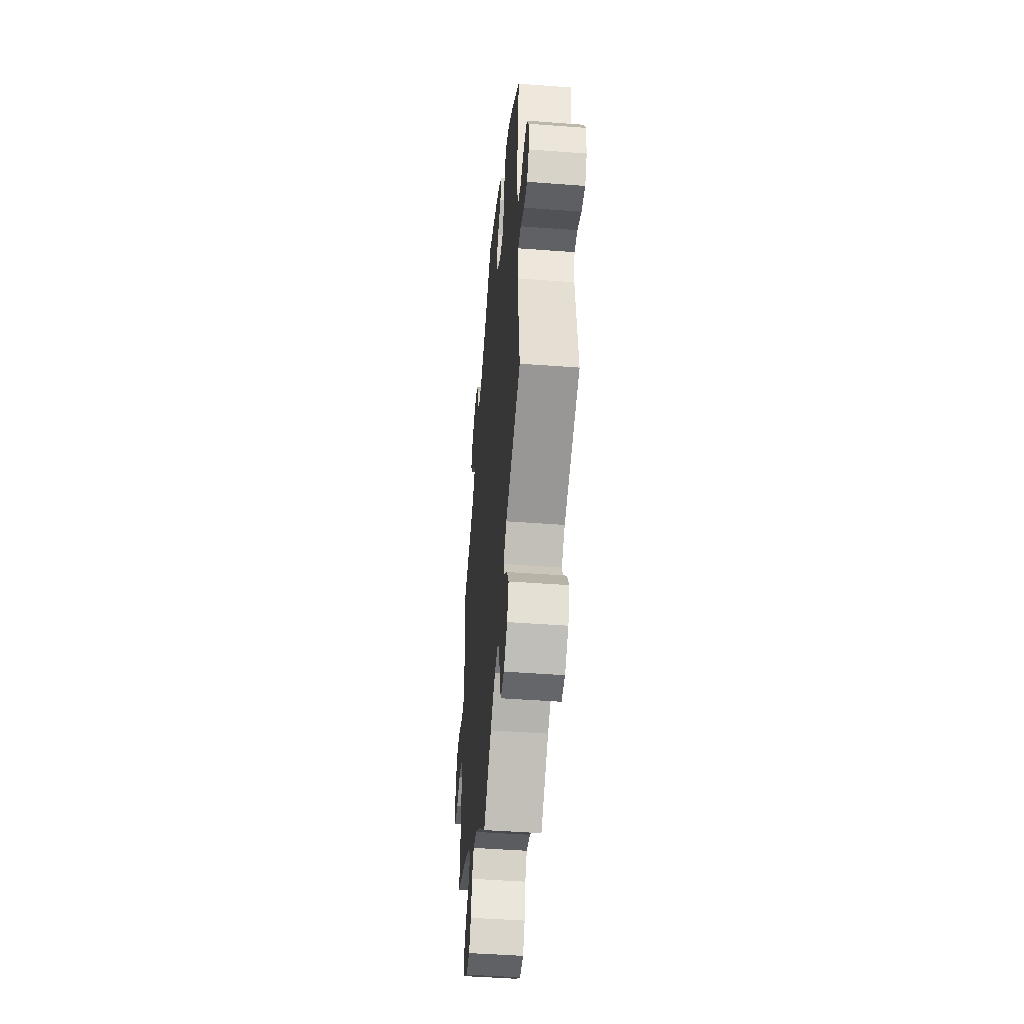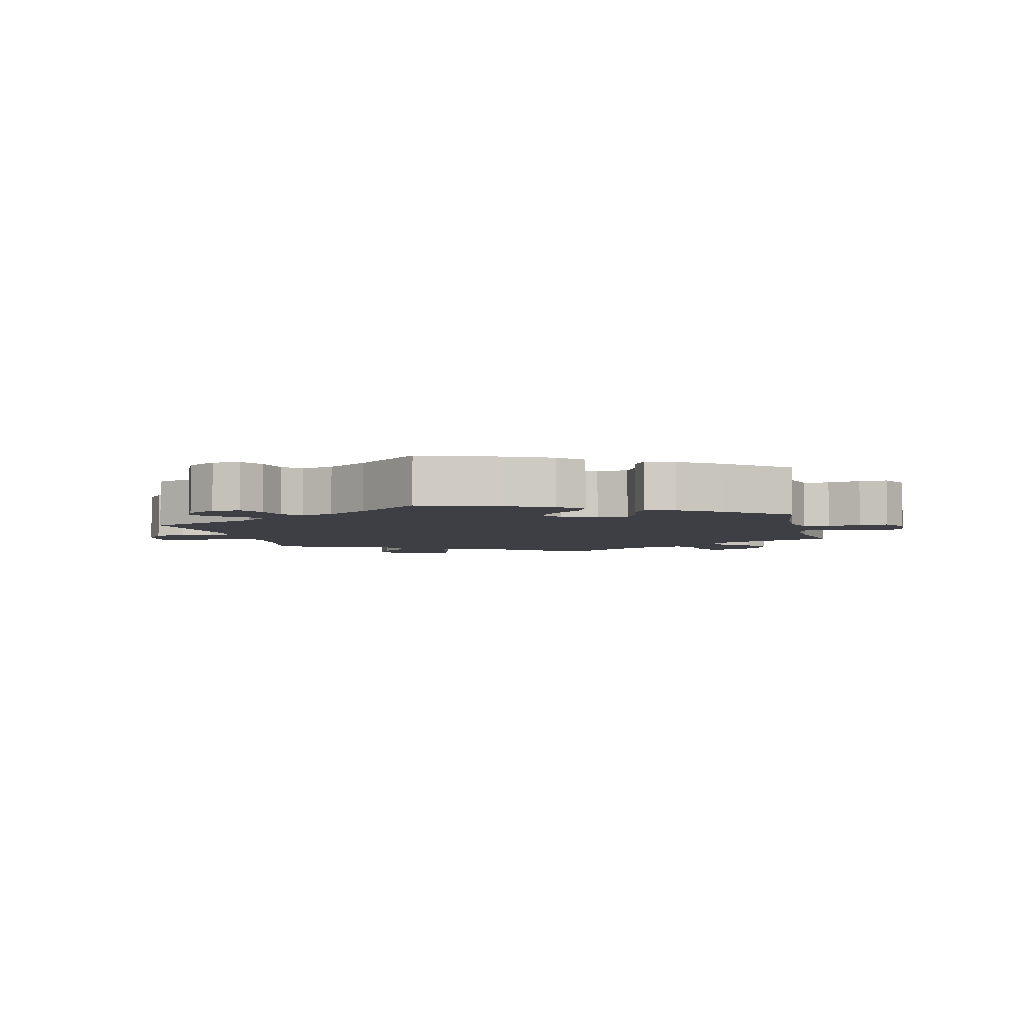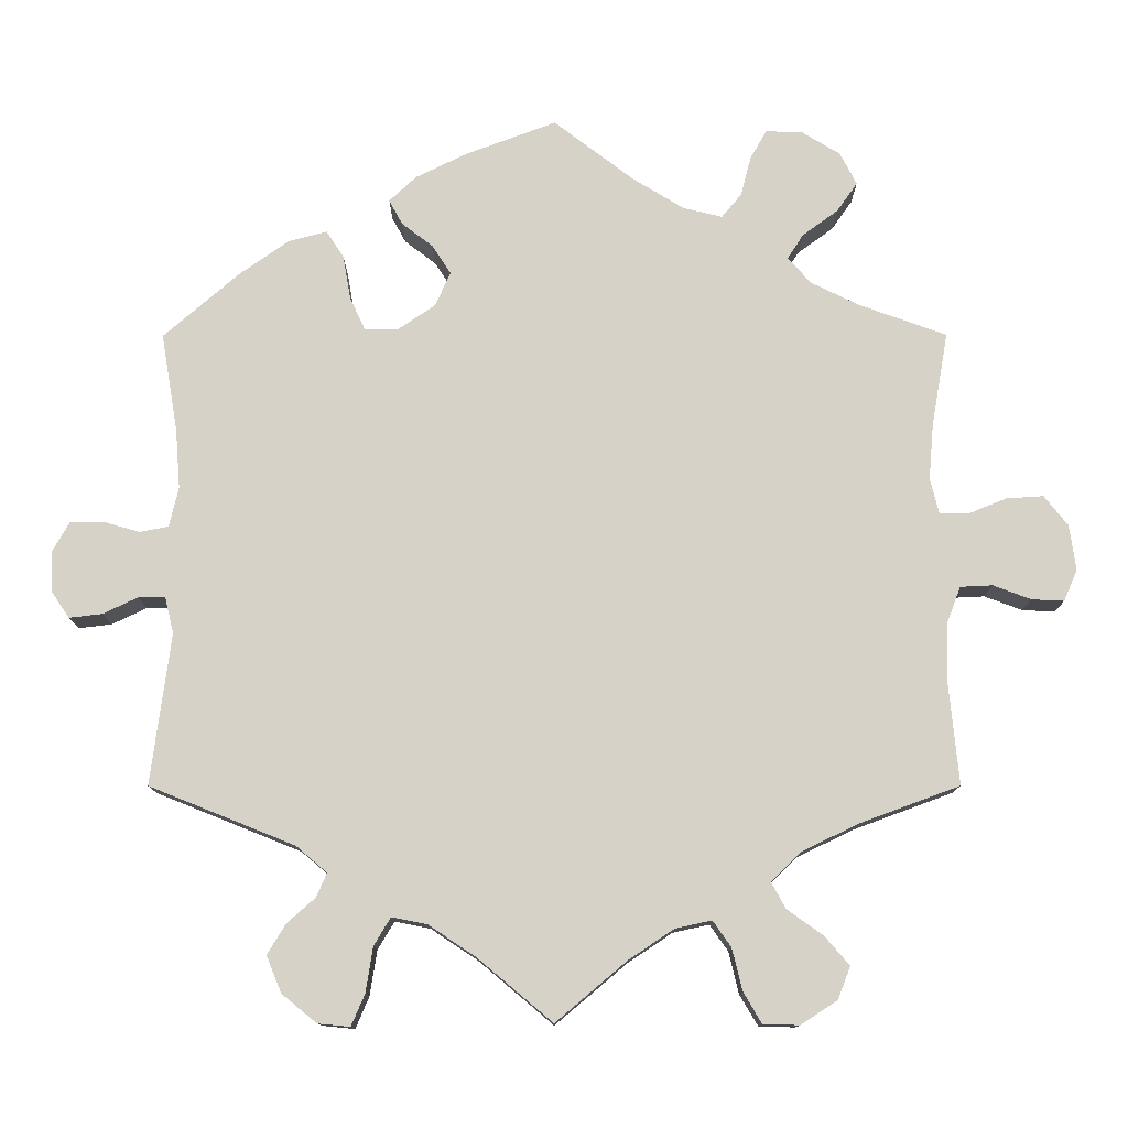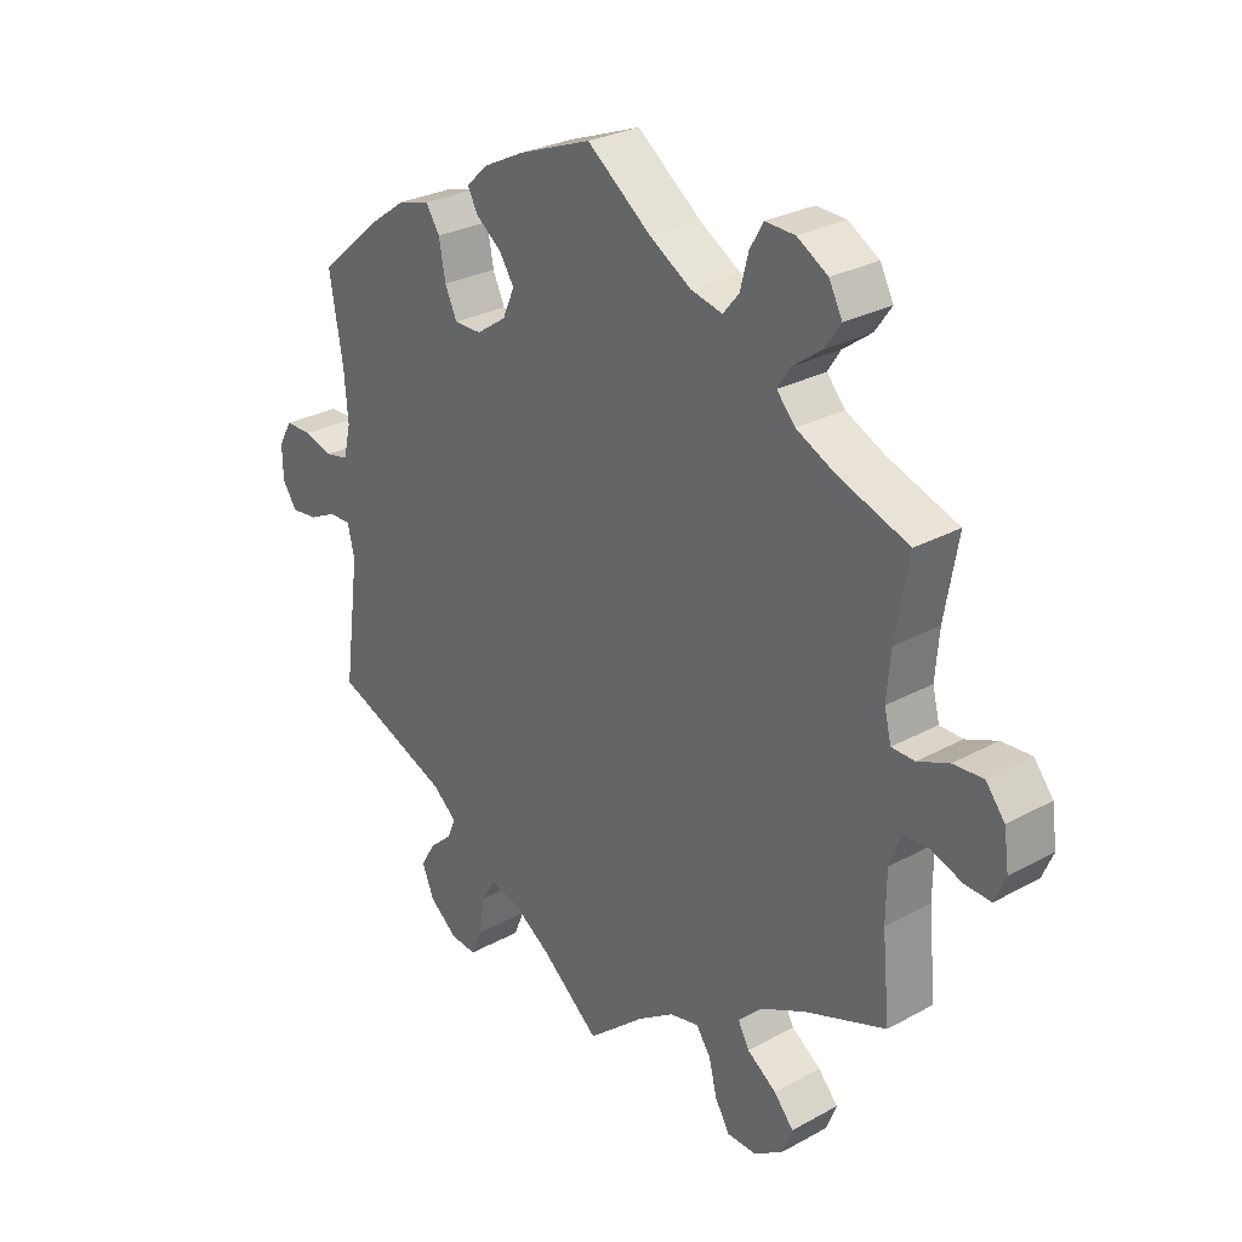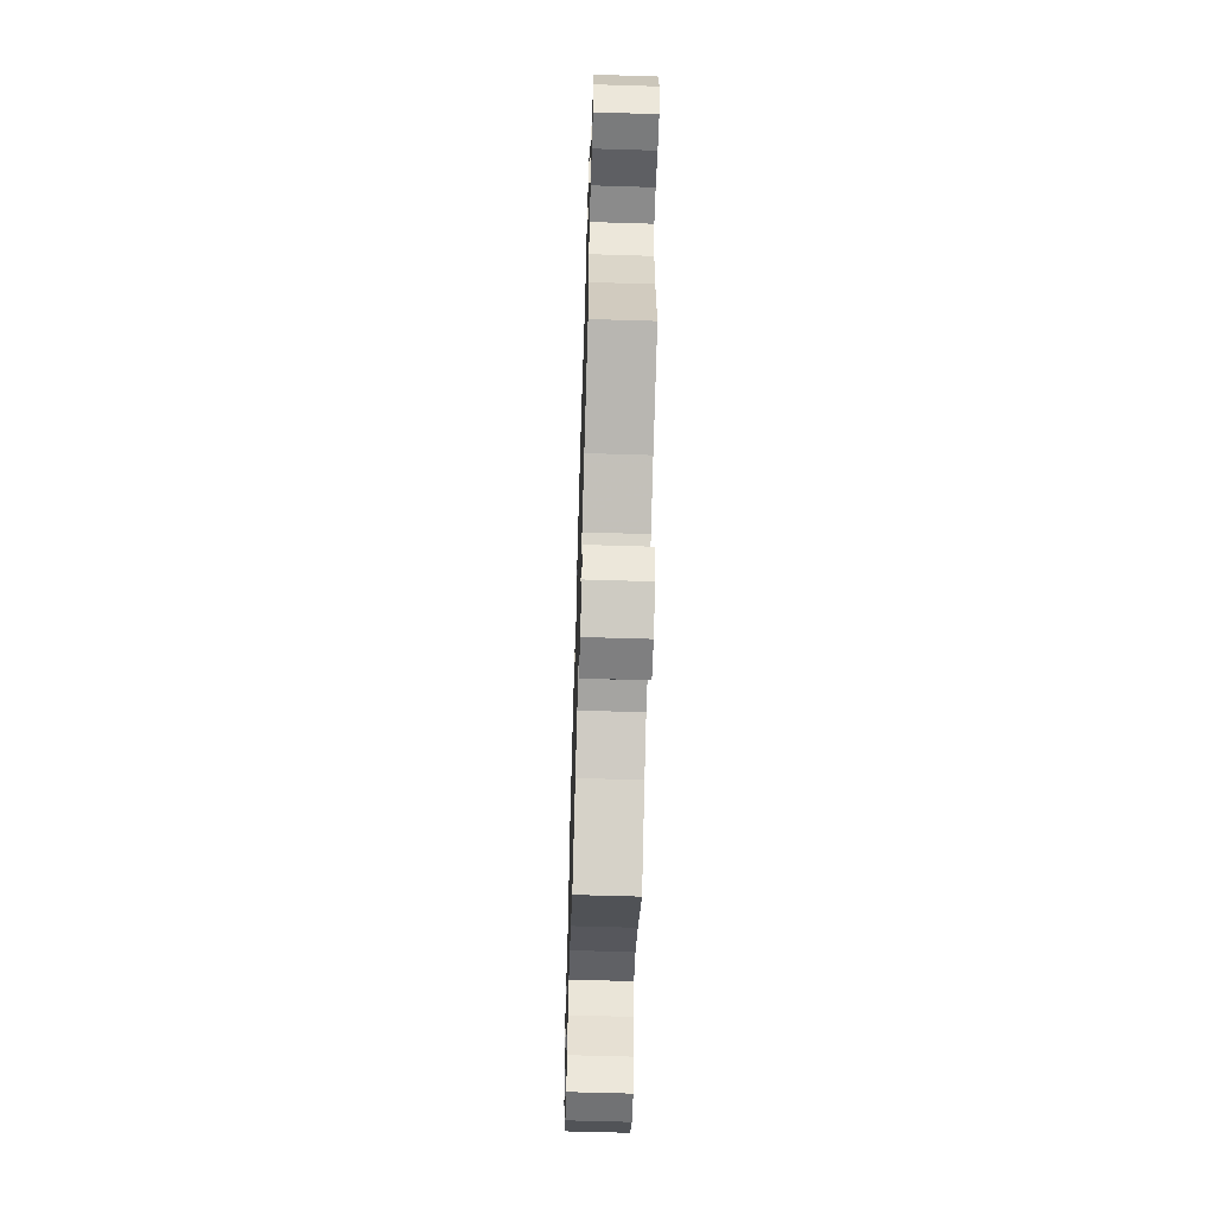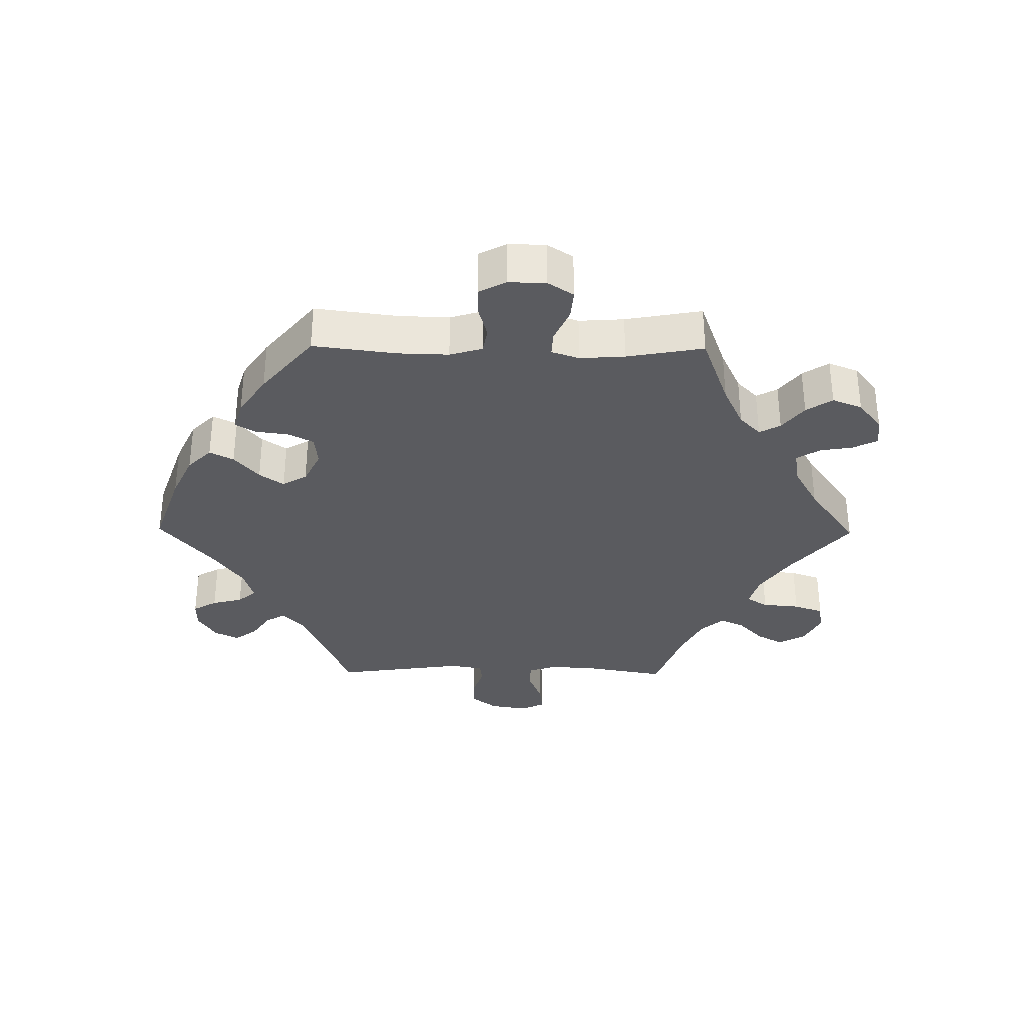
<metadata>
{"format":"obj","ext":"obj","renderer":"f3d","projection":"perspective","resolution":1024,"background":"white","views":[{"elev":-46.2,"azim":-94.9,"up":"+Z"},{"elev":-4.4,"azim":-46.8,"up":"+Y"},{"elev":-12.1,"azim":0.1,"up":"+Z"},{"elev":27.9,"azim":50.1,"up":"+Z"},{"elev":-61.1,"azim":88.2,"up":"+Z"},{"elev":-33.0,"azim":29.3,"up":"+Y"}]}
</metadata>
<code>
v 0.374 0.07 -0.336
v 0.302 0.07 -0.371
v 0.265 0.07 -0.407
v 0.283 0.07 -0.44
v 0.329 0.07 -0.473
v 0.36 0.07 -0.509
v 0.344 0.07 -0.55
v 0.298 0.07 -0.58
v 0.252 0.07 -0.579
v 0.229 0.07 -0.54
v 0.216 0.07 -0.487
v 0.193 0.07 -0.454
v 0.147 0.07 -0.464
v 0.09 0.07 -0.502
v 0 0.07 -0.578
v -0.094 0.07 -0.499
v -0.154 0.07 -0.459
v -0.199 0.07 -0.45
v -0.22 0.07 -0.485
v -0.229 0.07 -0.542
v -0.246 0.07 -0.582
v -0.287 0.07 -0.578
v -0.331 0.07 -0.542
v -0.35 0.07 -0.496
v -0.327 0.07 -0.458
v -0.291 0.07 -0.426
v -0.278 0.07 -0.396
v -0.317 0.07 -0.363
v -0.501 0.07 -0.289
v -0.476 0.07 -0.098
v -0.487 0.07 -0.052
v -0.521 0.07 -0.052
v -0.565 0.07 -0.073
v -0.607 0.07 -0.078
v -0.63 0.07 -0.044
v -0.631 0.07 0.008
v -0.61 0.07 0.045
v -0.568 0.07 0.045
v -0.522 0.07 0.032
v -0.486 0.07 0.039
v -0.474 0.07 0.089
v -0.48 0.07 0.164
v -0.501 0.07 0.289
v -0.404 0.07 0.373
v -0.343 0.07 0.416
v -0.294 0.07 0.429
v -0.272 0.07 0.395
v -0.262 0.07 0.339
v -0.243 0.07 0.298
v -0.2 0.07 0.298
v -0.153 0.07 0.33
v -0.134 0.07 0.373
v -0.157 0.07 0.409
v -0.197 0.07 0.44
v -0.214 0.07 0.471
v -0.18 0.07 0.503
v -0.115 0.07 0.535
v 0 0.07 0.578
v 0.101 0.07 0.501
v 0.166 0.07 0.461
v 0.216 0.07 0.449
v 0.241 0.07 0.479
v 0.254 0.07 0.529
v 0.275 0.07 0.566
v 0.322 0.07 0.564
v 0.37 0.07 0.535
v 0.391 0.07 0.494
v 0.365 0.07 0.457
v 0.32 0.07 0.424
v 0.3 0.07 0.393
v 0.329 0.07 0.36
v 0.39 0.07 0.33
v 0.501 0.07 0.29
v 0.48 0.07 0.171
v 0.474 0.07 0.1
v 0.485 0.07 0.056
v 0.521 0.07 0.055
v 0.57 0.07 0.075
v 0.617 0.07 0.078
v 0.647 0.07 0.04
v 0.655 0.07 -0.017
v 0.638 0.07 -0.057
v 0.597 0.07 -0.055
v 0.549 0.07 -0.037
v 0.508 0.07 -0.039
v 0.49 0.07 -0.087
v 0.489 0.07 -0.163
v 0.501 0.07 -0.289
v 0.374 0 -0.336
v 0.302 0 -0.371
v 0.265 0 -0.407
v 0.283 0 -0.44
v 0.329 0 -0.473
v 0.36 0 -0.509
v 0.344 0 -0.55
v 0.298 0 -0.58
v 0.252 0 -0.579
v 0.229 0 -0.54
v 0.216 0 -0.487
v 0.193 0 -0.454
v 0.147 0 -0.464
v 0.09 0 -0.502
v 0 0 -0.578
v -0.094 0 -0.499
v -0.154 0 -0.459
v -0.199 0 -0.45
v -0.22 0 -0.485
v -0.229 0 -0.542
v -0.246 0 -0.582
v -0.287 0 -0.578
v -0.331 0 -0.542
v -0.35 0 -0.496
v -0.327 0 -0.458
v -0.291 0 -0.426
v -0.278 0 -0.396
v -0.317 0 -0.363
v -0.501 0 -0.289
v -0.476 0 -0.098
v -0.487 0 -0.052
v -0.521 0 -0.052
v -0.565 0 -0.073
v -0.607 0 -0.078
v -0.63 0 -0.044
v -0.631 0 0.008
v -0.61 0 0.045
v -0.568 0 0.045
v -0.522 0 0.032
v -0.486 0 0.039
v -0.474 0 0.089
v -0.48 0 0.164
v -0.501 0 0.289
v -0.404 0 0.373
v -0.343 0 0.416
v -0.294 0 0.429
v -0.272 0 0.395
v -0.262 0 0.339
v -0.243 0 0.298
v -0.2 0 0.298
v -0.153 0 0.33
v -0.134 0 0.373
v -0.157 0 0.409
v -0.197 0 0.44
v -0.214 0 0.471
v -0.18 0 0.503
v -0.115 0 0.535
v 0 0 0.578
v 0.101 0 0.501
v 0.166 0 0.461
v 0.216 0 0.449
v 0.241 0 0.479
v 0.254 0 0.529
v 0.275 0 0.566
v 0.322 0 0.564
v 0.37 0 0.535
v 0.391 0 0.494
v 0.365 0 0.457
v 0.32 0 0.424
v 0.3 0 0.393
v 0.329 0 0.36
v 0.39 0 0.33
v 0.501 0 0.29
v 0.48 0 0.171
v 0.474 0 0.1
v 0.485 0 0.056
v 0.521 0 0.055
v 0.57 0 0.075
v 0.617 0 0.078
v 0.647 0 0.04
v 0.655 0 -0.017
v 0.638 0 -0.057
v 0.597 0 -0.055
v 0.549 0 -0.037
v 0.508 0 -0.039
v 0.49 0 -0.087
v 0.489 0 -0.163
v 0.501 0 -0.289
f 87 88 1
f 86 87 1 2
f 85 86 2 3
f 81 82 83 84
f 81 84 85
f 80 81 85
f 77 78 79 80
f 76 77 80 85
f 75 76 85 3
f 72 73 74
f 71 72 74 75
f 70 71 75 3
f 66 67 68 69
f 66 69 70
f 65 66 70
f 62 63 64 65
f 61 62 65 70
f 60 61 70 3
f 56 57 58 59
f 56 59 60 3
f 53 54 55 56
f 52 53 56
f 45 46 47 48
f 45 48 49
f 42 43 44 45
f 41 42 45 49
f 40 41 49 50
f 36 37 38 39
f 36 39 40
f 35 36 40
f 32 33 34 35
f 31 32 35 40
f 30 31 40 50
f 28 29 30 50
f 23 24 25 26
f 23 26 27
f 22 23 27
f 19 20 21 22
f 18 19 22 27
f 17 18 27 28
f 14 15 16
f 13 14 16 17
f 12 13 17 28
f 8 9 10 11
f 8 11 12
f 7 8 12
f 4 5 6 7
f 4 7 12
f 3 4 12 28
f 52 56 3
f 51 52 3 28
f 28 50 51
f 89 176 175
f 90 89 175 174
f 91 90 174 173
f 172 171 170 169
f 173 172 169
f 173 169 168
f 168 167 166 165
f 173 168 165 164
f 91 173 164 163
f 162 161 160
f 163 162 160 159
f 91 163 159 158
f 157 156 155 154
f 158 157 154
f 158 154 153
f 153 152 151 150
f 158 153 150 149
f 91 158 149 148
f 147 146 145 144
f 91 148 147 144
f 144 143 142 141
f 144 141 140
f 136 135 134 133
f 137 136 133
f 133 132 131 130
f 137 133 130 129
f 138 137 129 128
f 127 126 125 124
f 128 127 124
f 128 124 123
f 123 122 121 120
f 128 123 120 119
f 138 128 119 118
f 138 118 117 116
f 114 113 112 111
f 115 114 111
f 115 111 110
f 110 109 108 107
f 115 110 107 106
f 116 115 106 105
f 104 103 102
f 105 104 102 101
f 116 105 101 100
f 99 98 97 96
f 100 99 96
f 100 96 95
f 95 94 93 92
f 100 95 92
f 116 100 92 91
f 91 144 140
f 116 91 140 139
f 139 138 116
f 1 89 90 2
f 2 90 91 3
f 3 91 92 4
f 4 92 93 5
f 5 93 94 6
f 6 94 95 7
f 7 95 96 8
f 8 96 97 9
f 9 97 98 10
f 10 98 99 11
f 11 99 100 12
f 12 100 101 13
f 13 101 102 14
f 14 102 103 15
f 15 103 104 16
f 16 104 105 17
f 17 105 106 18
f 18 106 107 19
f 19 107 108 20
f 20 108 109 21
f 21 109 110 22
f 22 110 111 23
f 23 111 112 24
f 24 112 113 25
f 25 113 114 26
f 26 114 115 27
f 27 115 116 28
f 28 116 117 29
f 29 117 118 30
f 30 118 119 31
f 31 119 120 32
f 32 120 121 33
f 33 121 122 34
f 34 122 123 35
f 35 123 124 36
f 36 124 125 37
f 37 125 126 38
f 38 126 127 39
f 39 127 128 40
f 40 128 129 41
f 41 129 130 42
f 42 130 131 43
f 43 131 132 44
f 44 132 133 45
f 45 133 134 46
f 46 134 135 47
f 47 135 136 48
f 48 136 137 49
f 49 137 138 50
f 50 138 139 51
f 51 139 140 52
f 52 140 141 53
f 53 141 142 54
f 54 142 143 55
f 55 143 144 56
f 56 144 145 57
f 57 145 146 58
f 58 146 147 59
f 59 147 148 60
f 60 148 149 61
f 61 149 150 62
f 62 150 151 63
f 63 151 152 64
f 64 152 153 65
f 65 153 154 66
f 66 154 155 67
f 67 155 156 68
f 68 156 157 69
f 69 157 158 70
f 70 158 159 71
f 71 159 160 72
f 72 160 161 73
f 73 161 162 74
f 74 162 163 75
f 75 163 164 76
f 76 164 165 77
f 77 165 166 78
f 78 166 167 79
f 79 167 168 80
f 80 168 169 81
f 81 169 170 82
f 82 170 171 83
f 83 171 172 84
f 84 172 173 85
f 85 173 174 86
f 86 174 175 87
f 87 175 176 88
f 88 176 89 1

</code>
